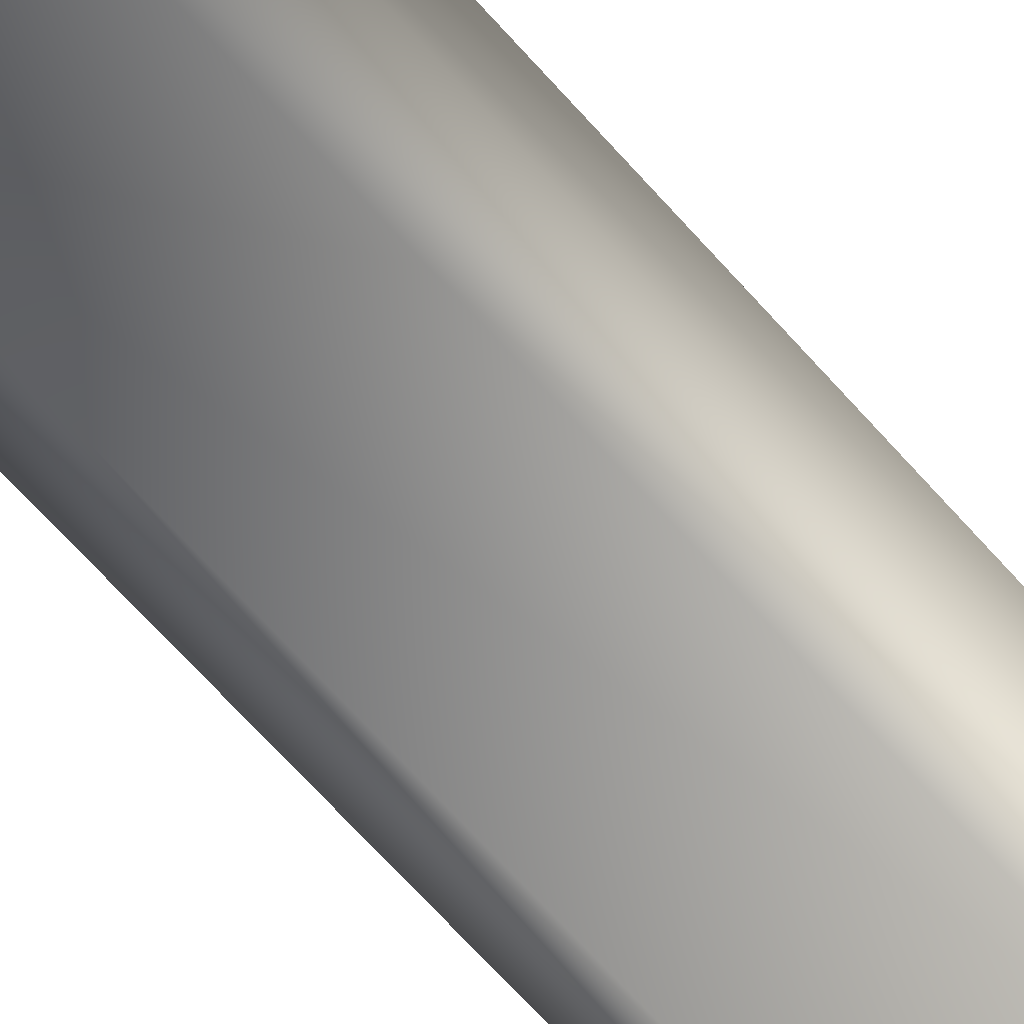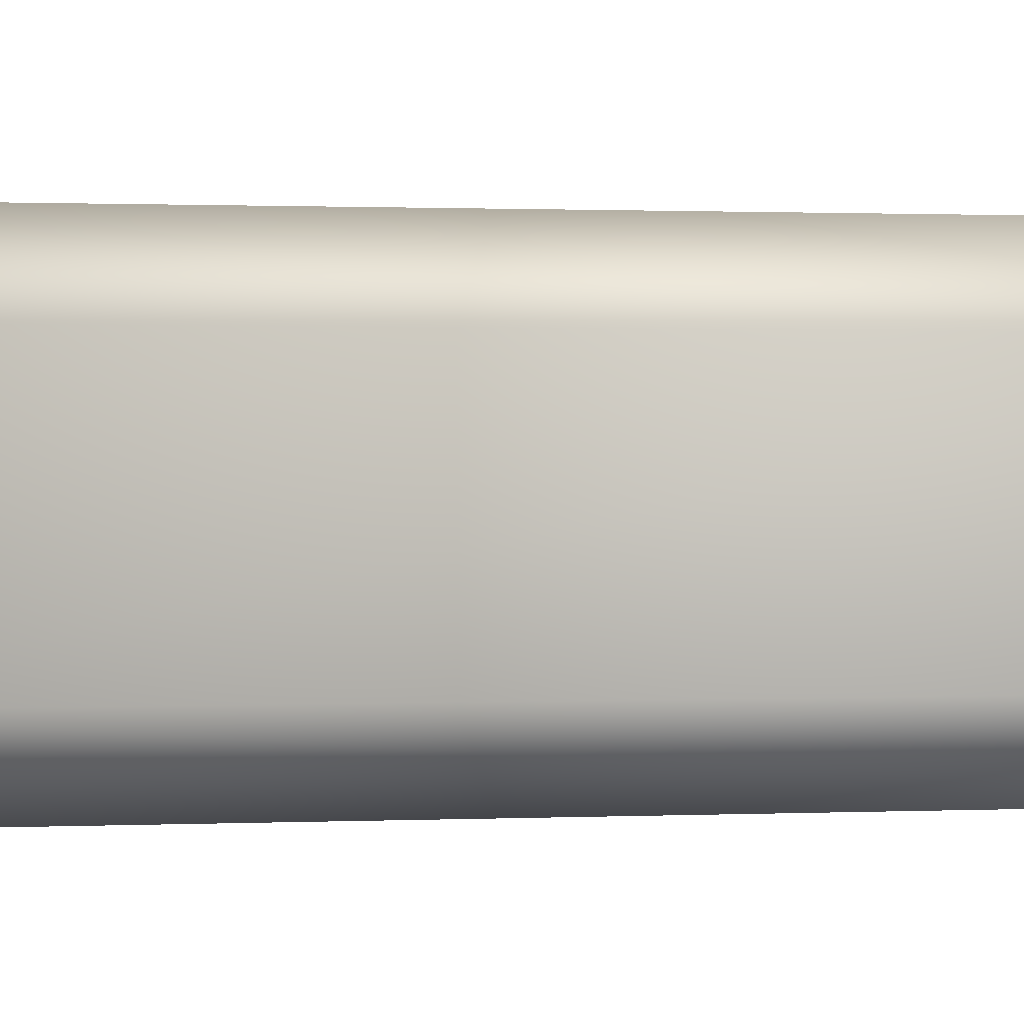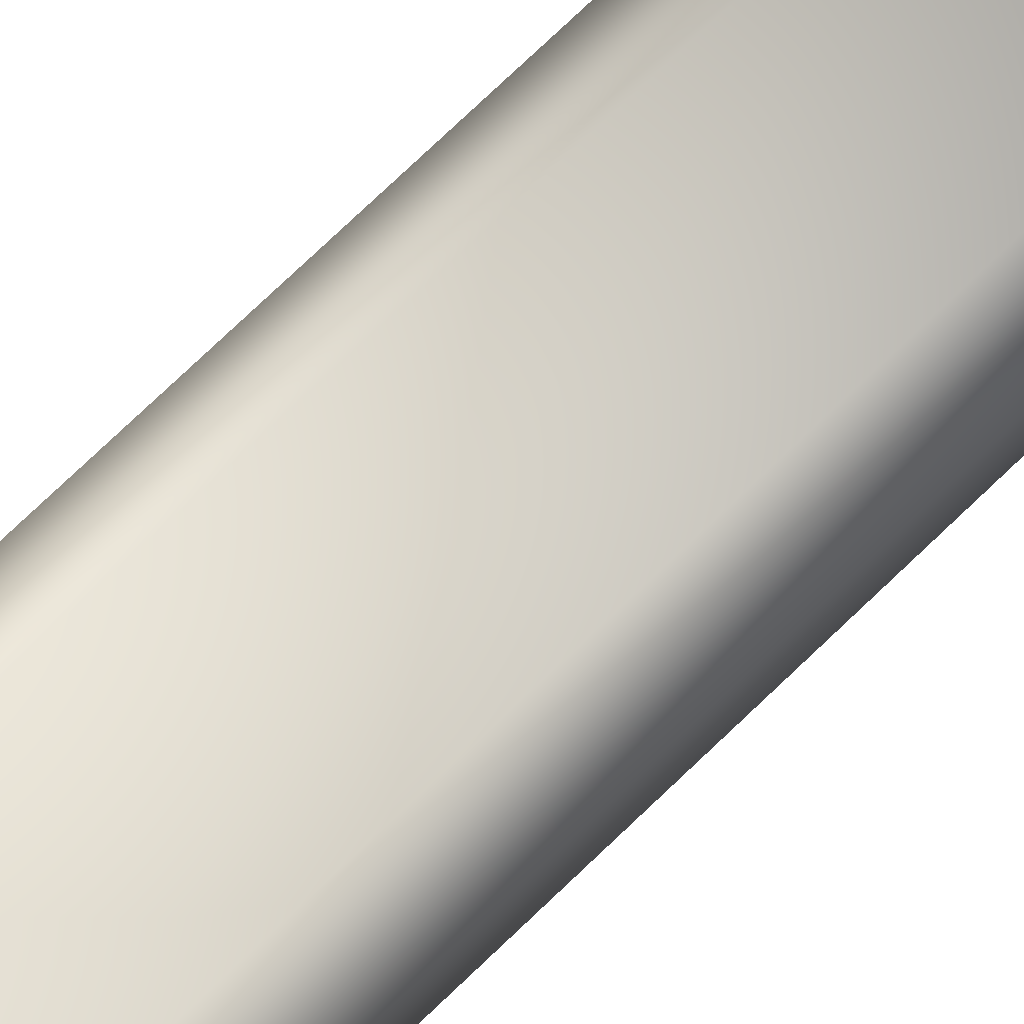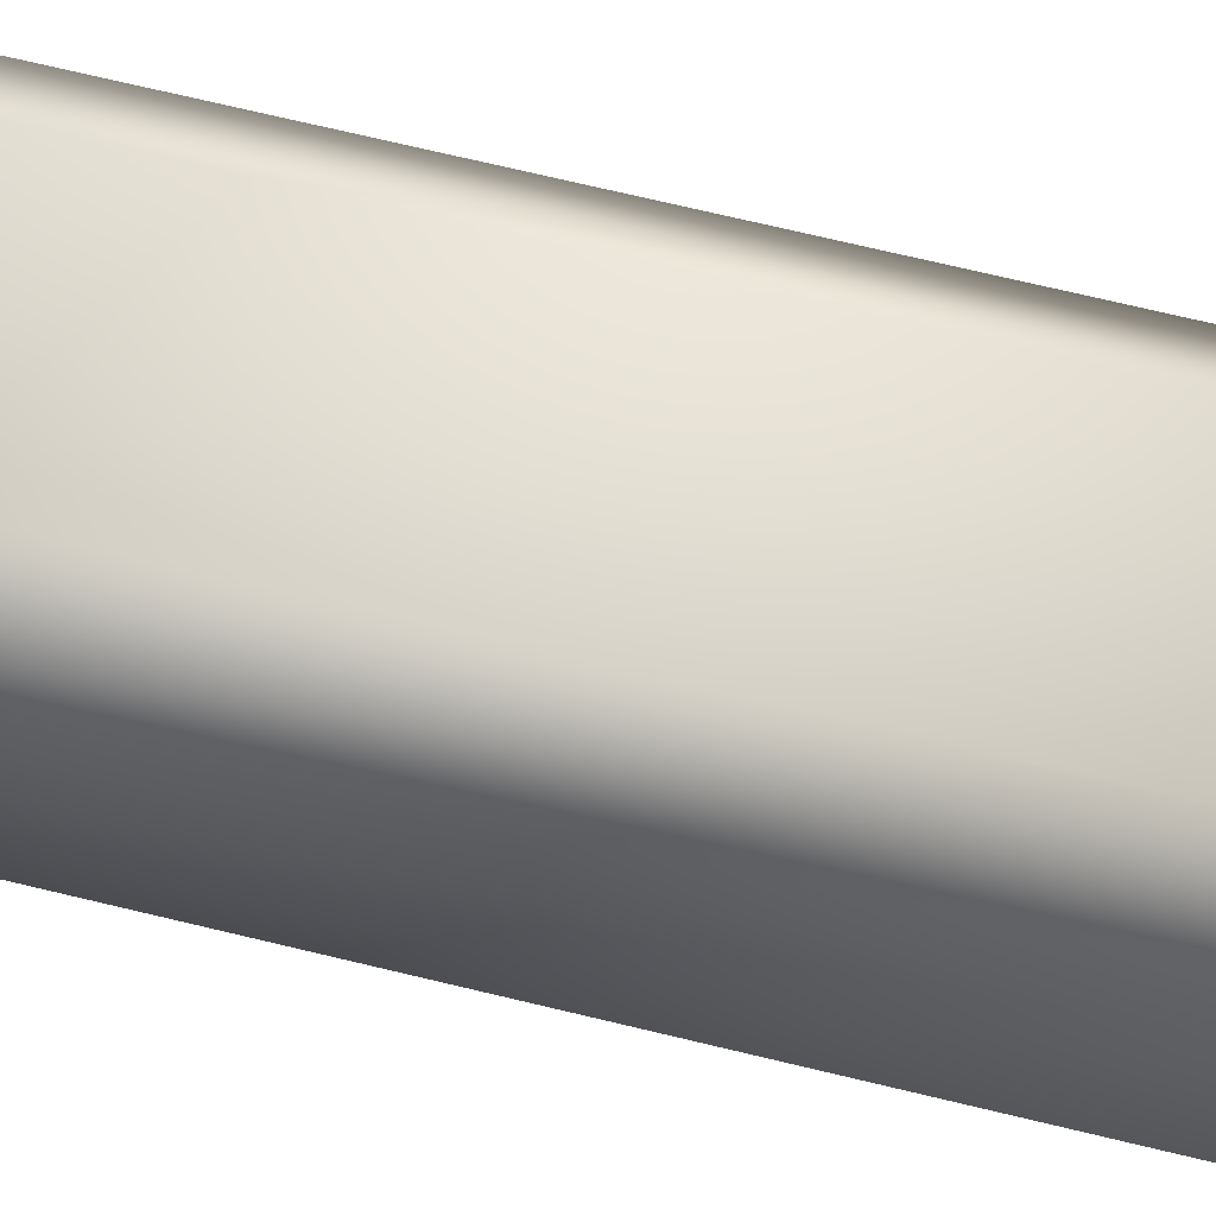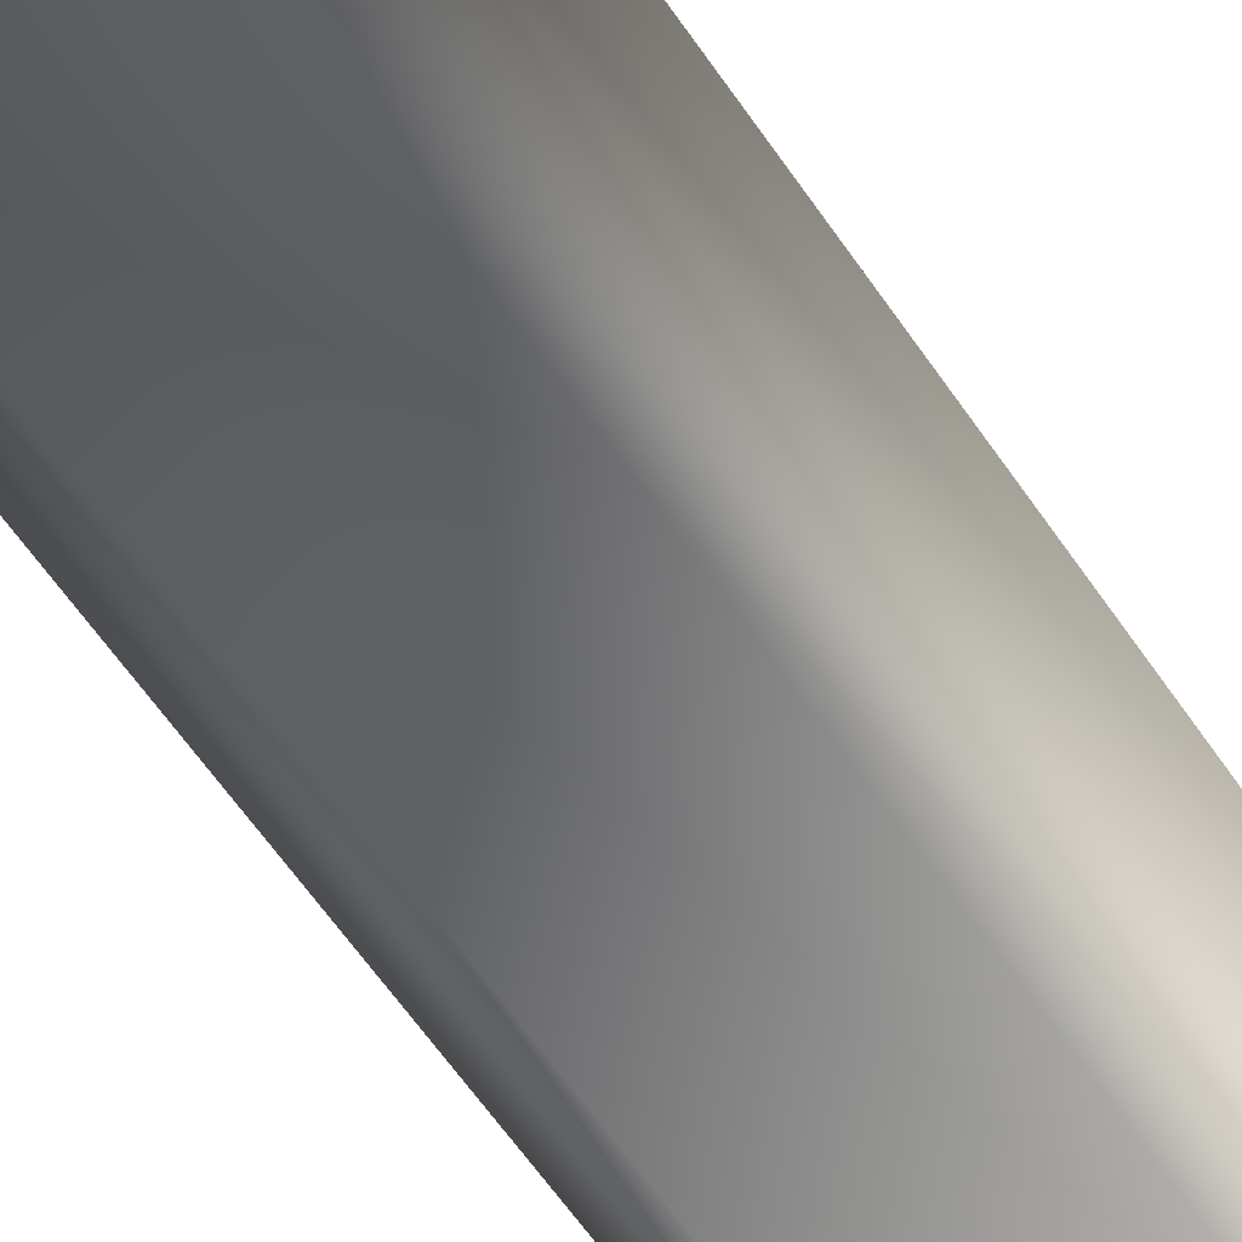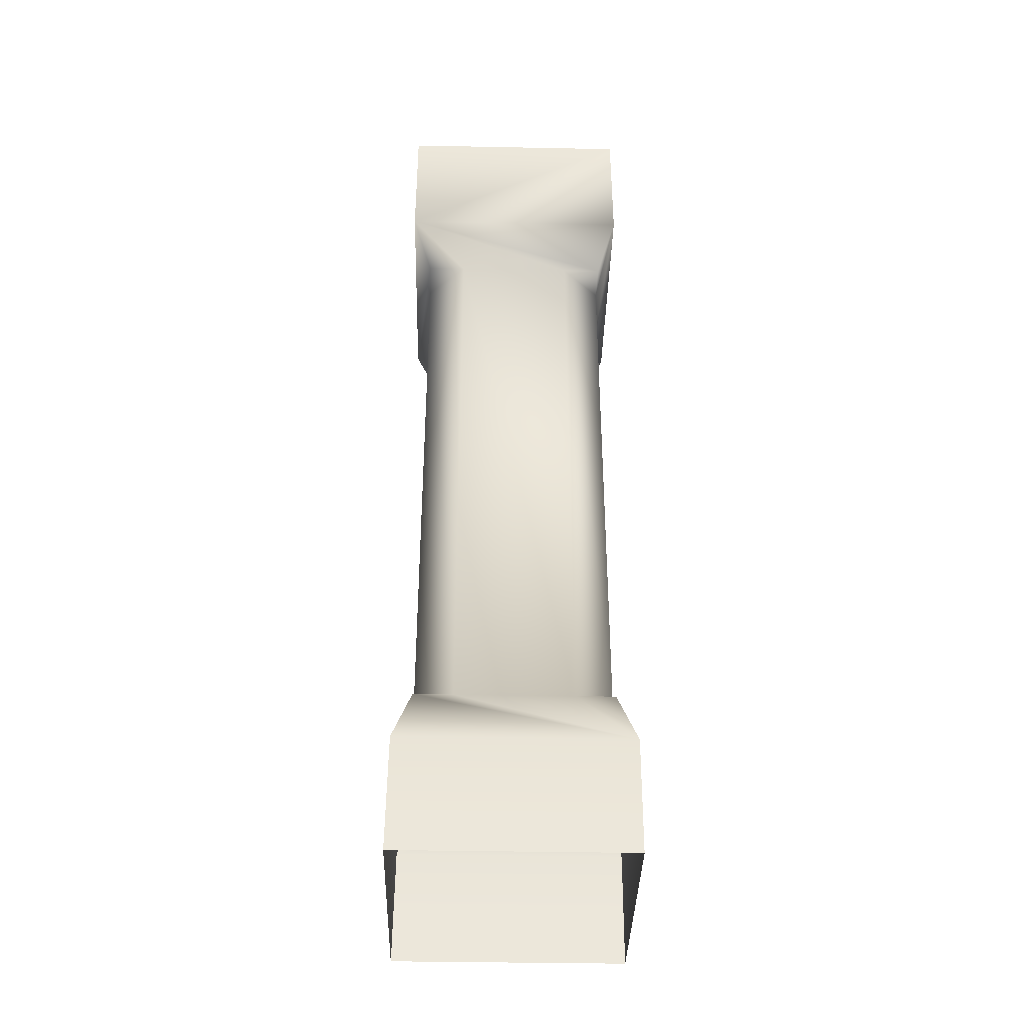
<metadata>
{"format":"obj","ext":"obj","renderer":"f3d","projection":"perspective","resolution":1024,"background":"white","views":[{"elev":-69.9,"azim":42.1,"up":"+Z"},{"elev":0.5,"azim":-106.5,"up":"+Z"},{"elev":79.4,"azim":46.7,"up":"+Z"},{"elev":65.8,"azim":104.0,"up":"+Z"},{"elev":-58.8,"azim":33.5,"up":"+Z"},{"elev":-38.6,"azim":88.6,"up":"+Y"}]}
</metadata>
<code>
g Object290
v -5674 -432.9 8697
v -5674 -523.1 8698
v -5674 -523.1 8519
v -5674 -432.9 8518
v -5853 -432.9 8697
v -5853 -523.1 8698
v -5674 -523.1 8698
v -5674 -432.9 8697
v -5853 -432.9 8518
v -5853 -523.1 8519
v -5853 -523.1 8698
v -5853 -432.9 8697
v -5674 -432.9 8518
v -5674 -523.1 8519
v -5853 -523.1 8519
v -5853 -432.9 8518
v -5854 213.7 8698
v -5854 213.7 8518
v -5854 108.5 8518
v -5854 108.5 8698
v -5854 213.7 8518
v -5764 213.7 8518
v -5854 108.5 8518
v -5674 213.7 8518
v -5674 213.7 8698
v -5674 108.5 8698
v -5674 108.5 8518
v -5674 213.7 8698
v -5854 213.7 8698
v -5854 108.5 8698
v -5674 108.5 8698
v -5674 108.5 8518
v -5674 213.7 8518
f 3 1 2
f 1 3 4
f 33 32 22
f 23 22 32
f 22 23 21
f 7 5 6
f 5 7 8
f 11 9 10
f 9 11 12
f 15 13 14
f 13 15 16
f 19 17 18
f 17 19 20
f 26 24 25
f 24 26 27
f 30 28 29
f 28 30 31
v -5674 -432.9 8697
v -5719 -387.8 8683
v -5809 -387.8 8683
v -5839 -387.8 8683
v -5853 -432.9 8697
v -5674 -432.9 8518
v -5689 -387.8 8533
v -5689 -387.8 8563
v -5689 -387.8 8653
v -5689 -387.8 8683
v -5674 -432.9 8697
v -5689 -387.8 8683
v -5853 -432.9 8697
v -5839 -387.8 8533
v -5853 -432.9 8518
v -5839 -387.8 8563
v -5839 -387.8 8653
v -5839 -387.8 8683
v -5839 -387.8 8533
v -5809 -387.8 8533
v -5853 -432.9 8518
v -5719 -387.8 8533
v -5689 -387.8 8533
v -5674 -432.9 8518
v -5839 63.35 8683
v -5854 108.5 8698
v -5854 108.5 8518
v -5839 63.35 8533
v -5854 108.5 8518
v -5674 108.5 8518
v -5809 63.35 8683
v -5839 63.35 8683
v -5839 63.35 8653
v -5719 63.35 8533
v -5689 63.35 8533
v -5689 63.35 8563
v -5719 63.35 8683
v -5854 108.5 8698
v -5809 63.35 8683
v -5689 63.35 8683
v -5674 108.5 8698
v -5839 63.35 8683
v -5689 63.35 8563
v -5674 108.5 8698
v -5689 63.35 8653
v -5689 63.35 8533
v -5674 108.5 8518
v -5689 63.35 8683
v -5809 63.35 8533
v -5719 63.35 8533
v -5689 63.35 8533
v -5839 63.35 8653
v -5839 63.35 8563
v -5839 63.35 8563
v -5839 63.35 8533
v -5809 63.35 8533
v -5689 63.35 8653
v -5689 63.35 8683
v -5719 63.35 8683
v -5839 63.35 8533
f 64 65 66
f 37 34 36
f 34 37 38
f 34 35 36
f 35 34 45
f 41 39 40
f 39 41 42
f 43 39 42
f 39 43 44
f 50 49 46
f 47 46 49
f 46 47 48
f 46 51 50
f 52 53 54
f 55 54 53
f 54 55 56
f 56 57 54
f 71 73 74
f 73 71 70
f 72 70 71
f 71 75 72
f 77 79 80
f 79 77 76
f 78 76 77
f 77 81 78
f 63 82 61
f 82 63 83
f 84 83 63
f 61 62 63
f 60 85 58
f 85 60 86
f 93 86 60
f 58 59 60
f 67 68 69
f 87 88 89
f 90 91 92
v -5719 -387.8 8683
v -5689 -387.8 8683
v -5689 -387.8 8653
v -5839 -387.8 8653
v -5839 -387.8 8683
v -5809 -387.8 8683
v -5689 -387.8 8563
v -5689 -387.8 8533
v -5719 -387.8 8533
v -5809 -387.8 8533
v -5839 -387.8 8533
v -5839 -387.8 8563
f 94 95 96
f 97 98 99
f 100 101 102
f 103 104 105
v -5689 -387.8 8653
v -5689 63.35 8653
v -5719 63.35 8683
v -5809 63.35 8683
v -5839 63.35 8653
v -5839 -387.8 8653
v -5809 -387.8 8683
v -5809 -387.8 8533
v -5839 -387.8 8563
v -5839 63.35 8563
v -5809 63.35 8533
v -5719 -387.8 8533
v -5719 63.35 8533
v -5689 63.35 8563
v -5689 -387.8 8563
v -5689 63.35 8653
v -5689 -387.8 8653
v -5719 -387.8 8683
f 108 106 107
f 106 108 123
f 109 123 108
f 123 109 112
f 111 112 109
f 109 110 111
f 115 111 110
f 111 115 114
f 113 114 115
f 115 116 113
f 118 113 116
f 113 118 117
f 119 117 118
f 117 119 120
f 121 120 119
f 120 121 122

</code>
